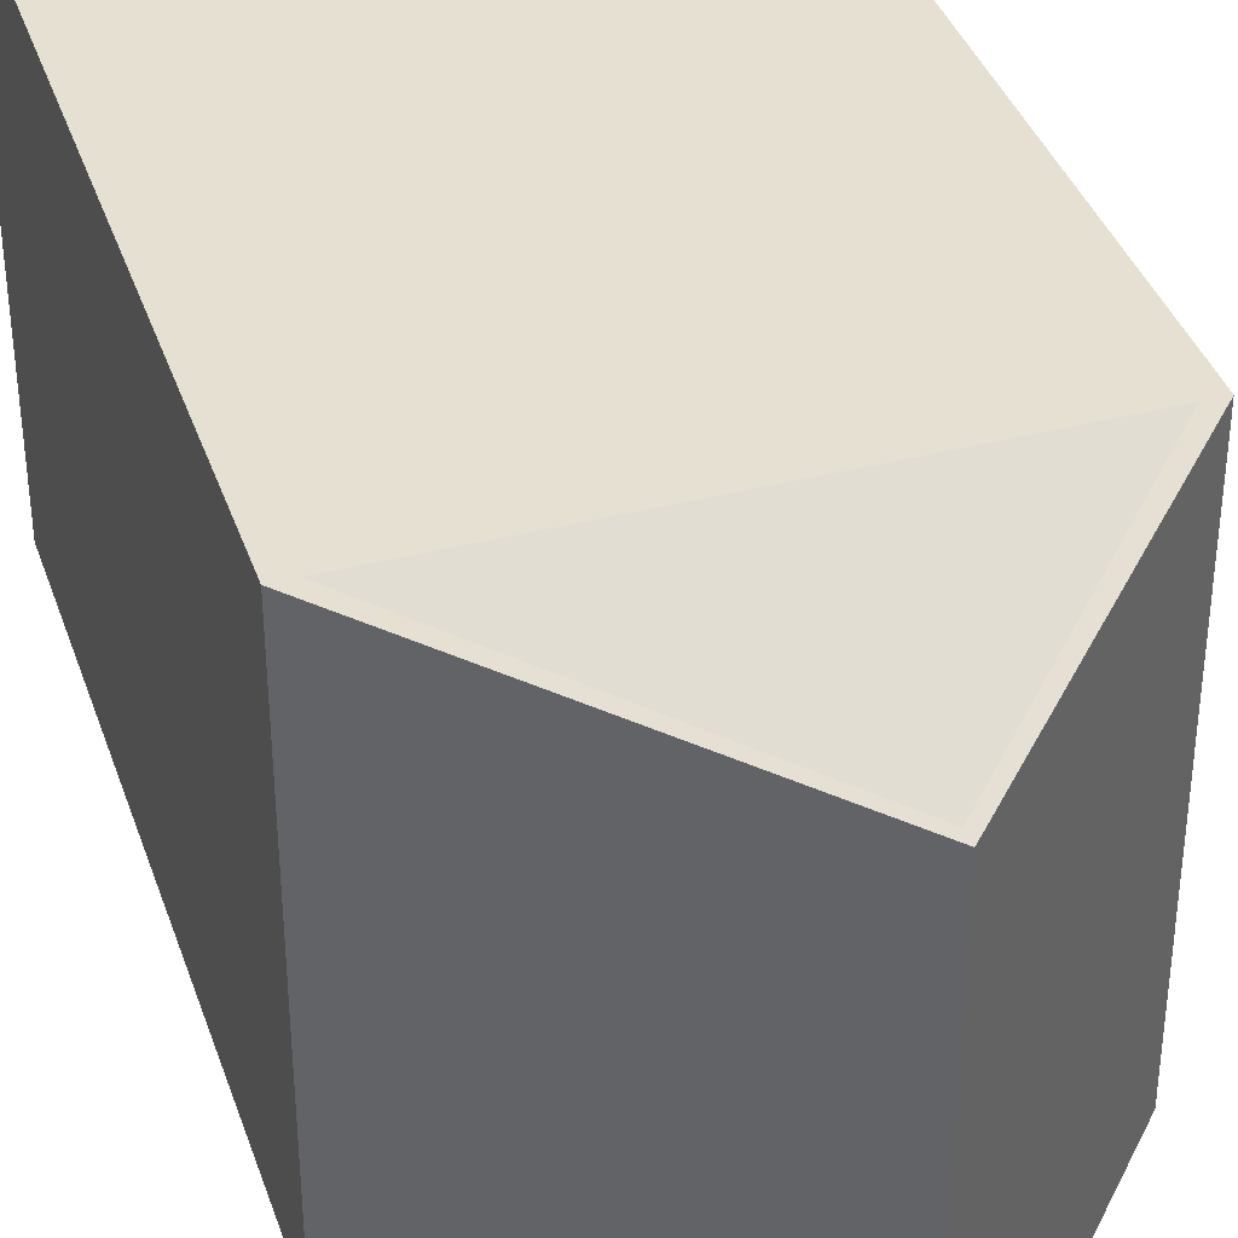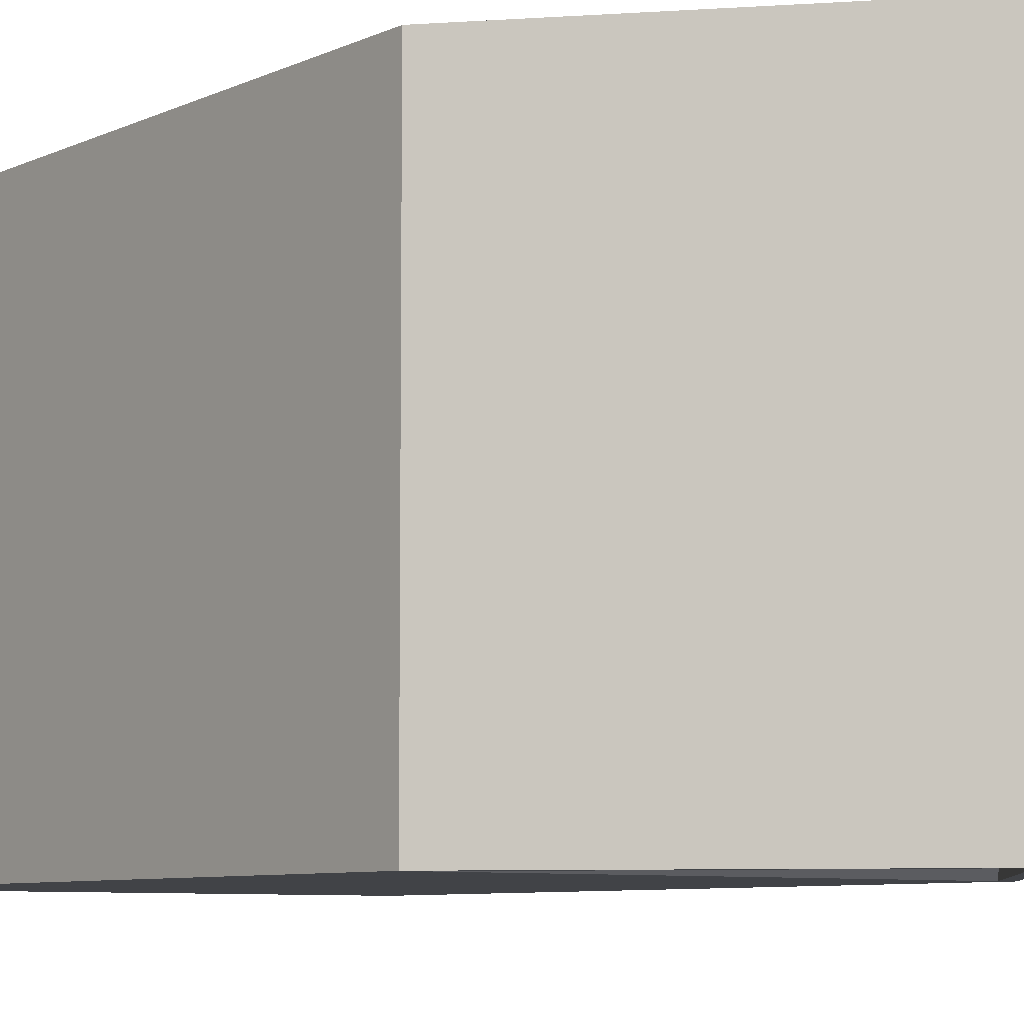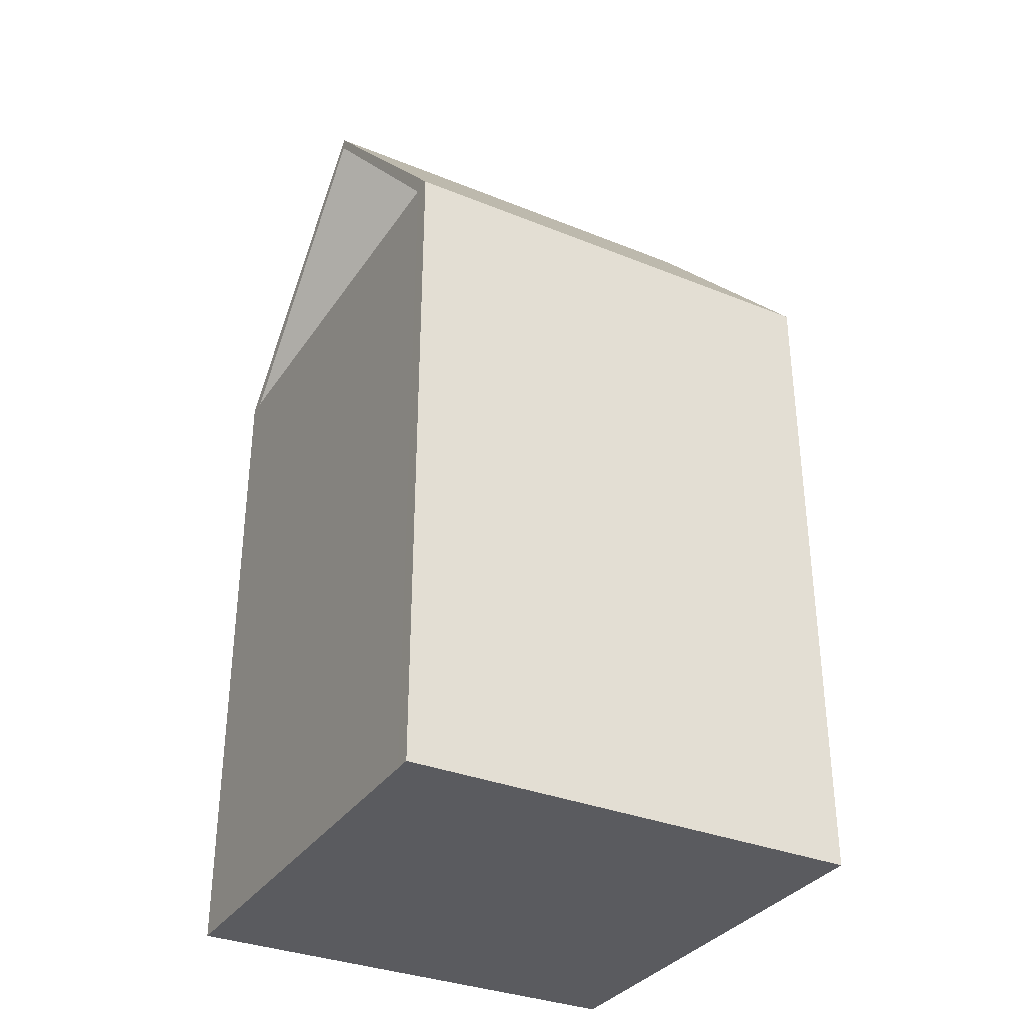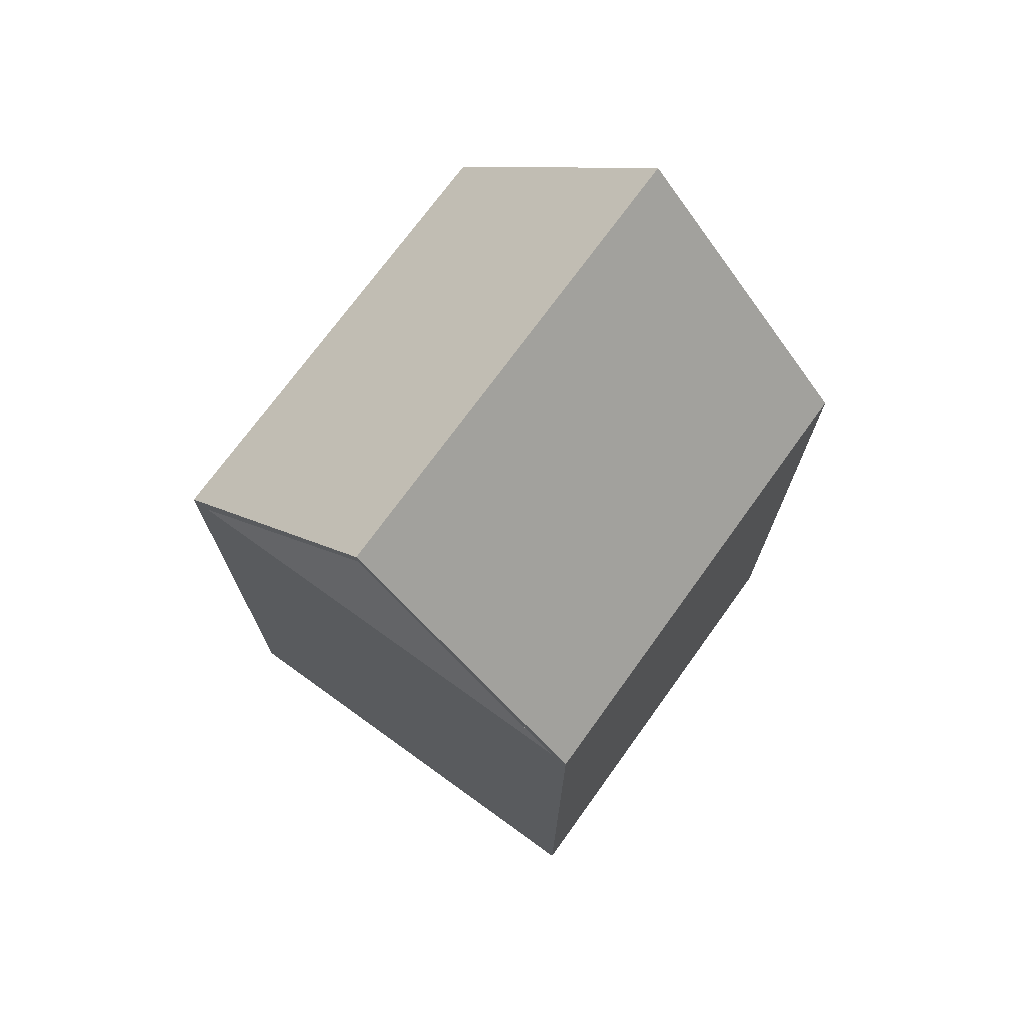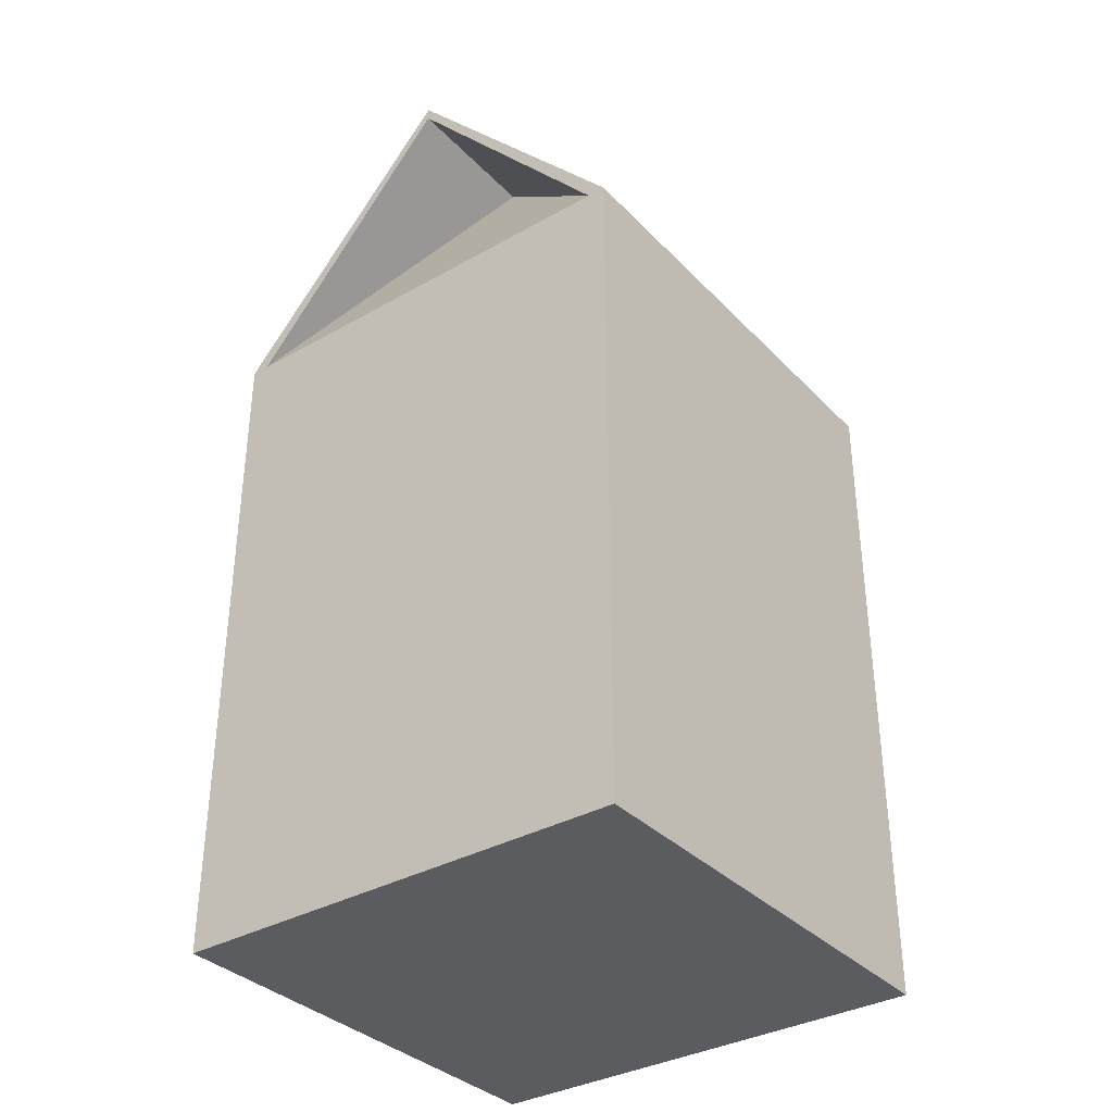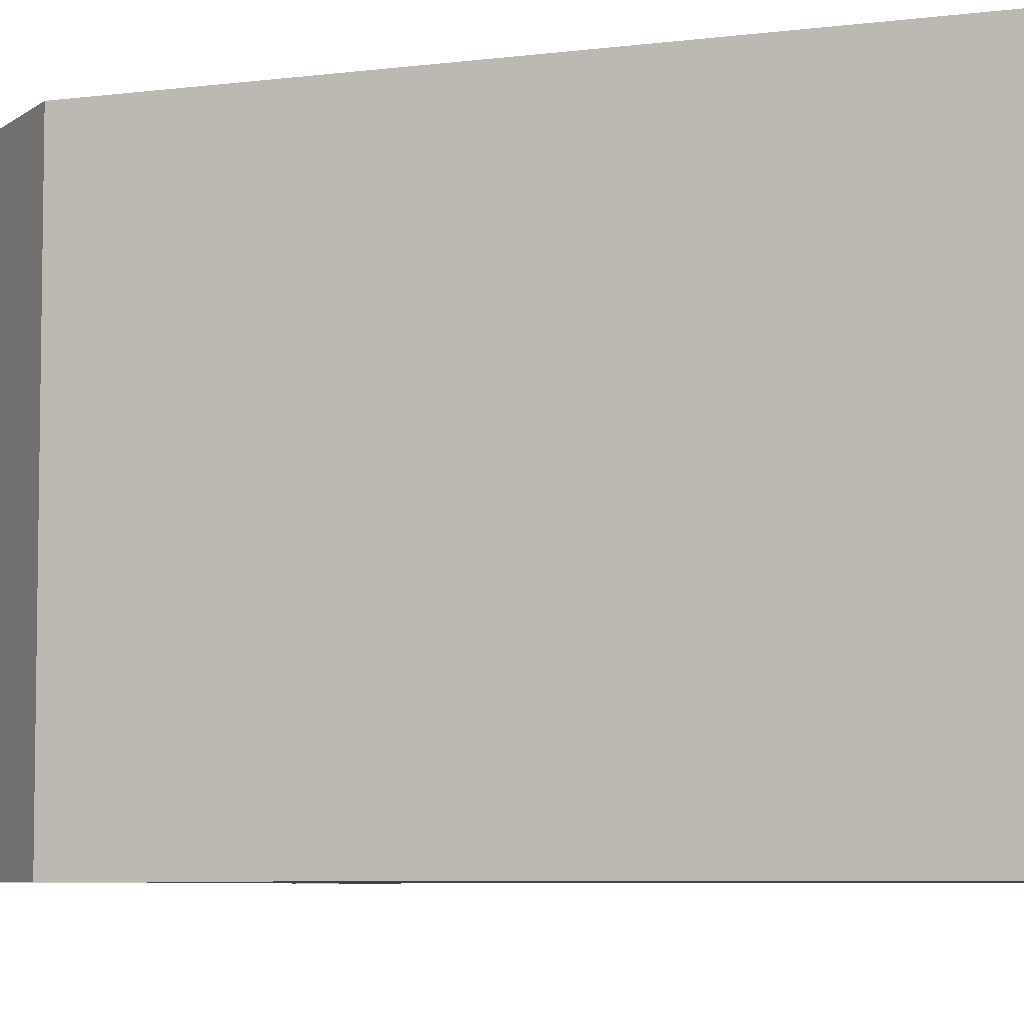
<metadata>
{"format":"obj","ext":"obj","renderer":"f3d","projection":"perspective","resolution":1024,"background":"white","views":[{"elev":38.3,"azim":162.0,"up":"+Z"},{"elev":-7.2,"azim":143.1,"up":"+Z"},{"elev":-33.5,"azim":61.1,"up":"+Y"},{"elev":72.5,"azim":-144.2,"up":"+Y"},{"elev":-35.1,"azim":37.0,"up":"+Y"},{"elev":-6.2,"azim":-68.3,"up":"+Z"}]}
</metadata>
<code>
g default
v 0.5 0 1
v 1 0 1
v 0.5 0.7262 1
v 1 0.7262 1
v 0.5 0.7262 0.5
v 1 0.7262 0.5
v 0.5 0 0.5
v 1 0 0.5
v 0.75 0 1
v 0.75 0 0.5
v 0.75 1.004 0.5
v 0.75 1.004 1
v 0.75 0.7262 1
v 0.75 0.7262 0.4999
v 0.5189 0.7262 1
v 0.5189 0 1
v 0.5189 0 0.5
v 0.5189 0.7262 0.4999
v 0.9808 0.7262 0.4999
v 0.9808 0 0.5
v 0.9808 0 1
v 0.9808 0.7262 1
v 0.75 0.9898 0.5
v 0.75 0.9898 1
v 0.75 0.9898 0.6622
v 0.75 0.9898 0.8378
g Milk_Carton
f 21 22 13 9
f 12 4 6 11
f 19 23 11 6
f 9 10 20 21
f 2 8 6 4
f 7 1 3 5
f 16 17 10 9
f 5 11 23 18
f 5 3 12 11
f 15 16 9 13
f 12 24 22 4
f 15 24 12 3
f 10 14 19 20
f 17 18 14 10
f 1 16 15 3
f 7 17 16 1
f 5 18 17 7
f 20 19 6 8
f 21 20 8 2
f 4 22 21 2
f 14 25 19
f 18 25 14
f 13 26 15
f 22 26 13
f 23 19 25
f 18 23 25
f 24 15 26
f 22 24 26

</code>
